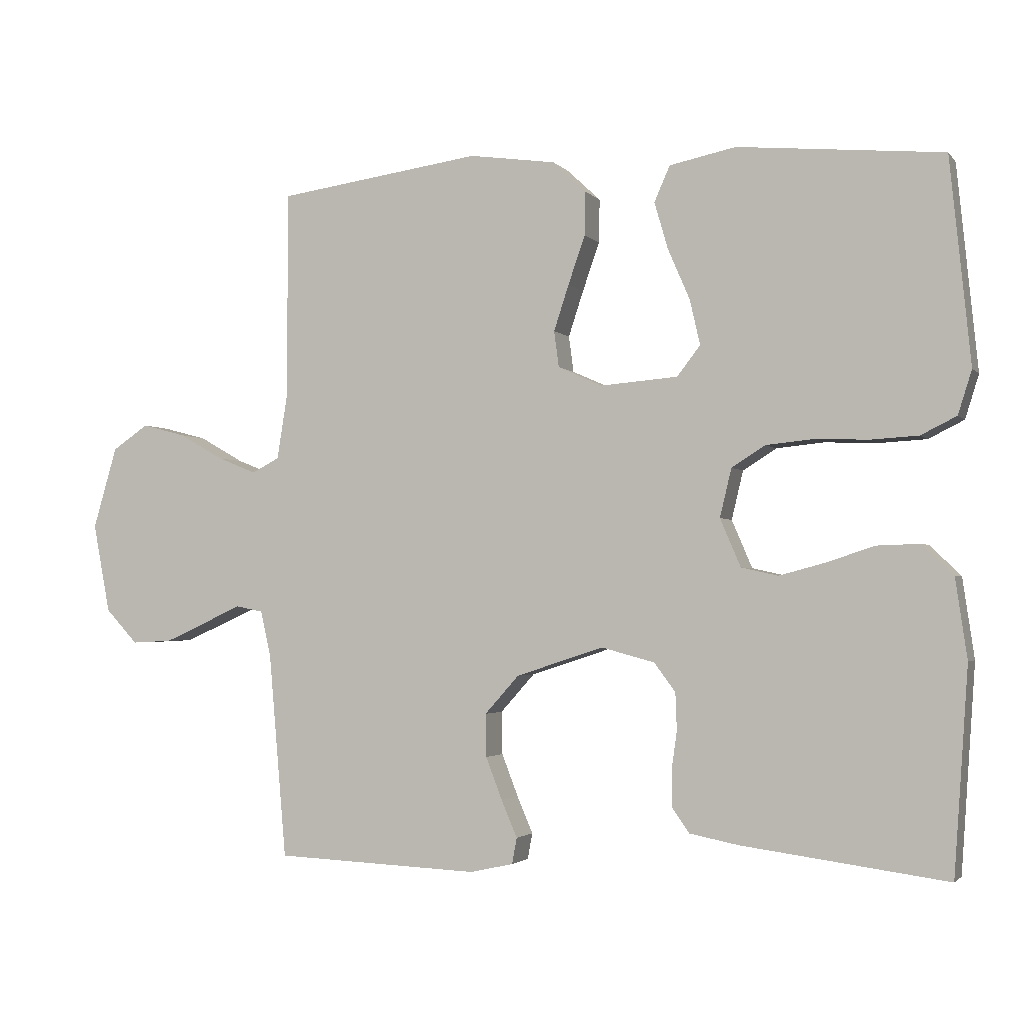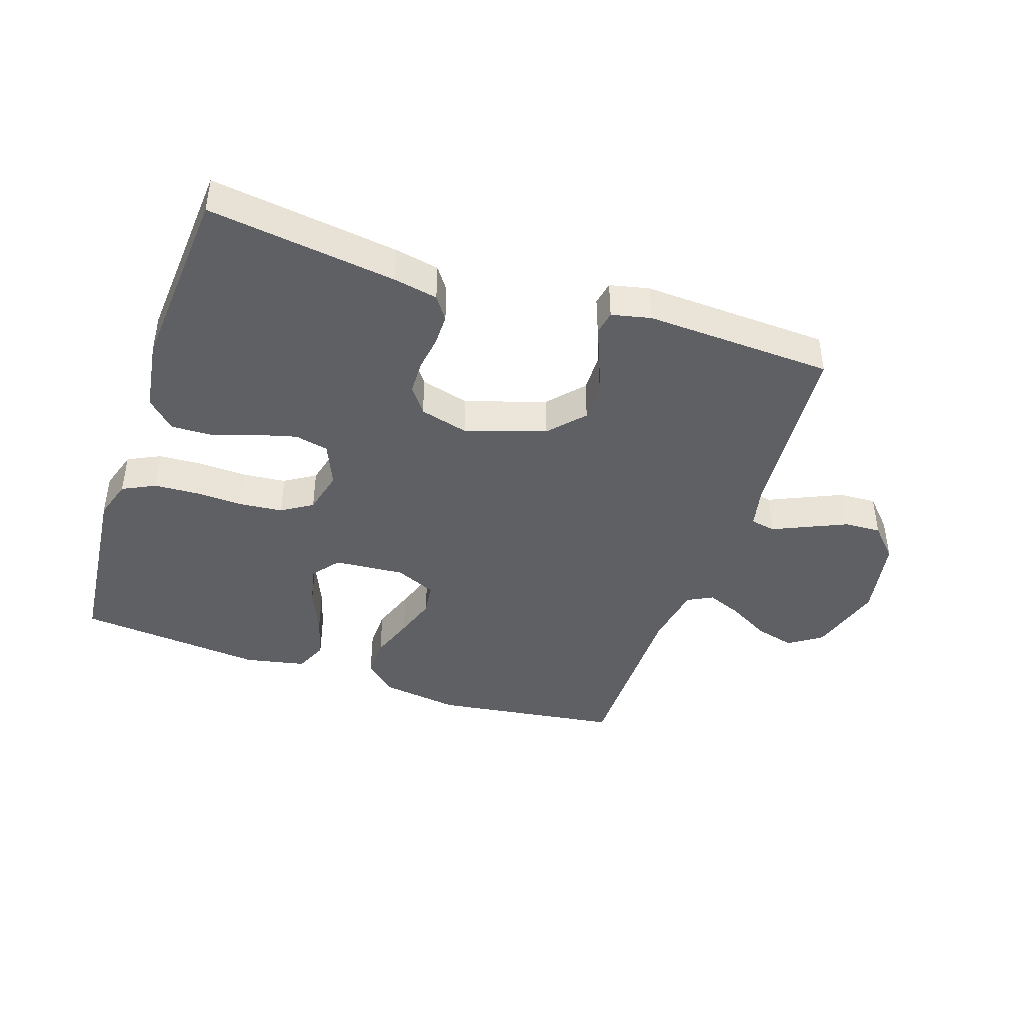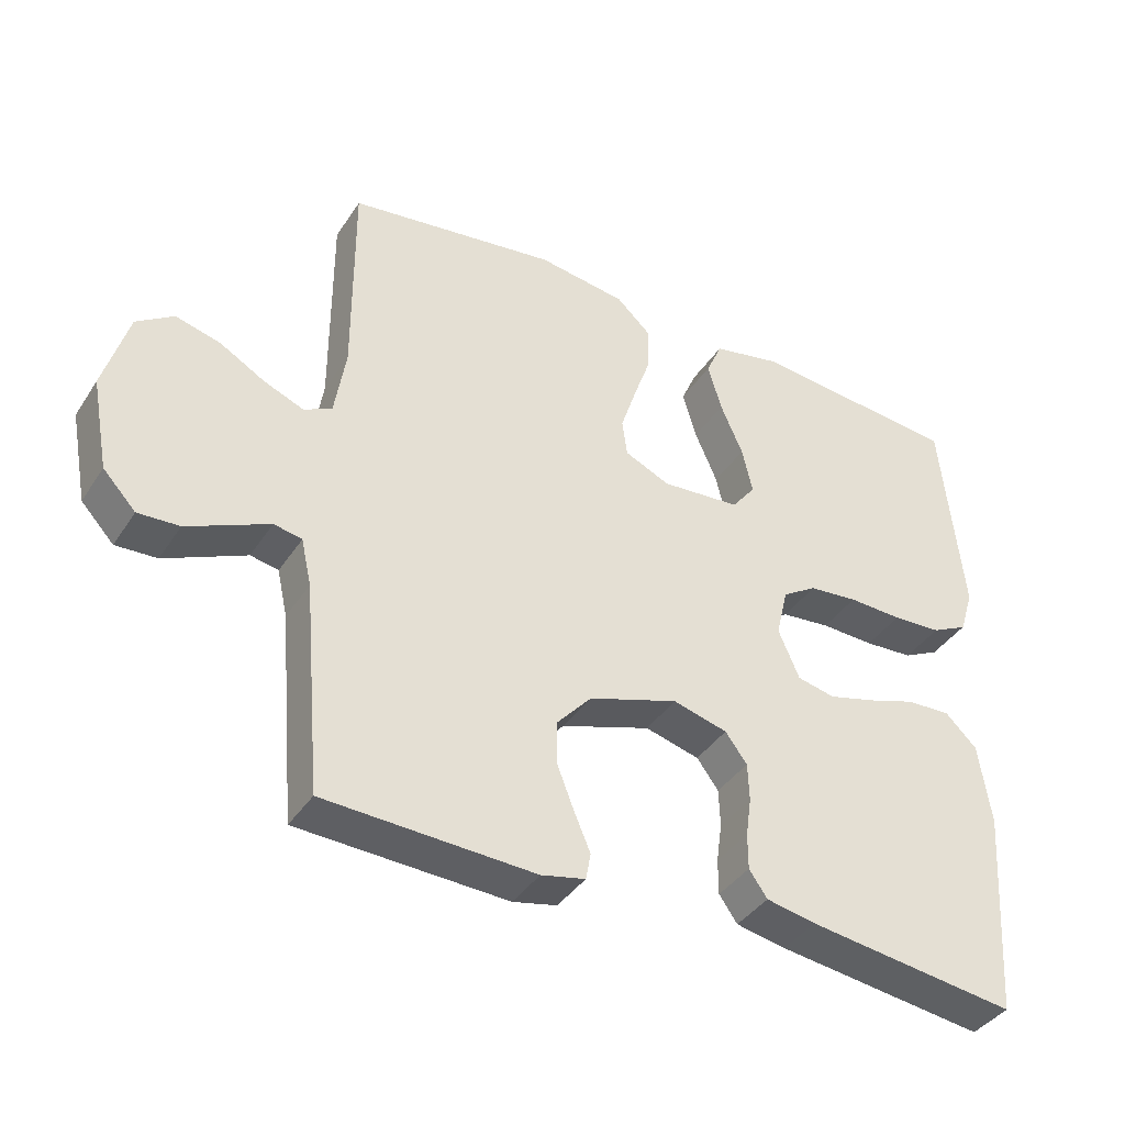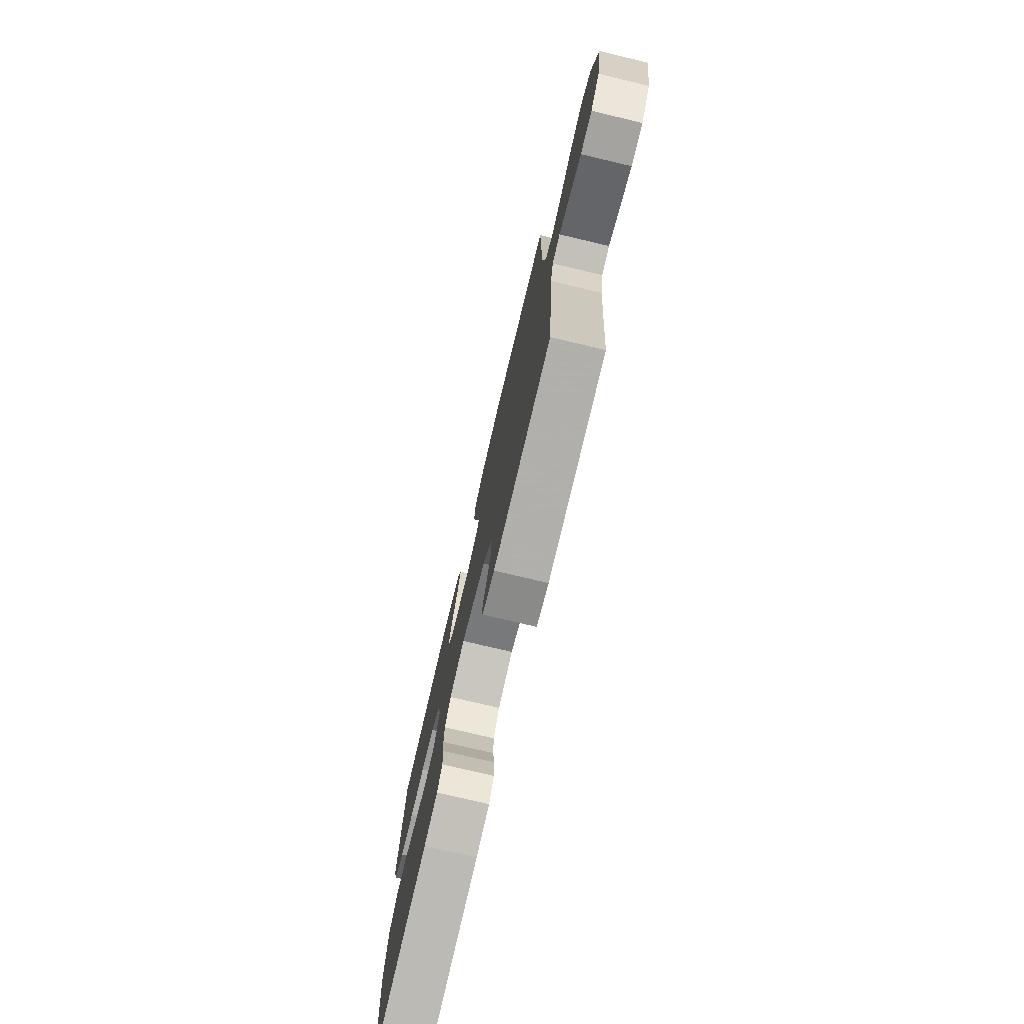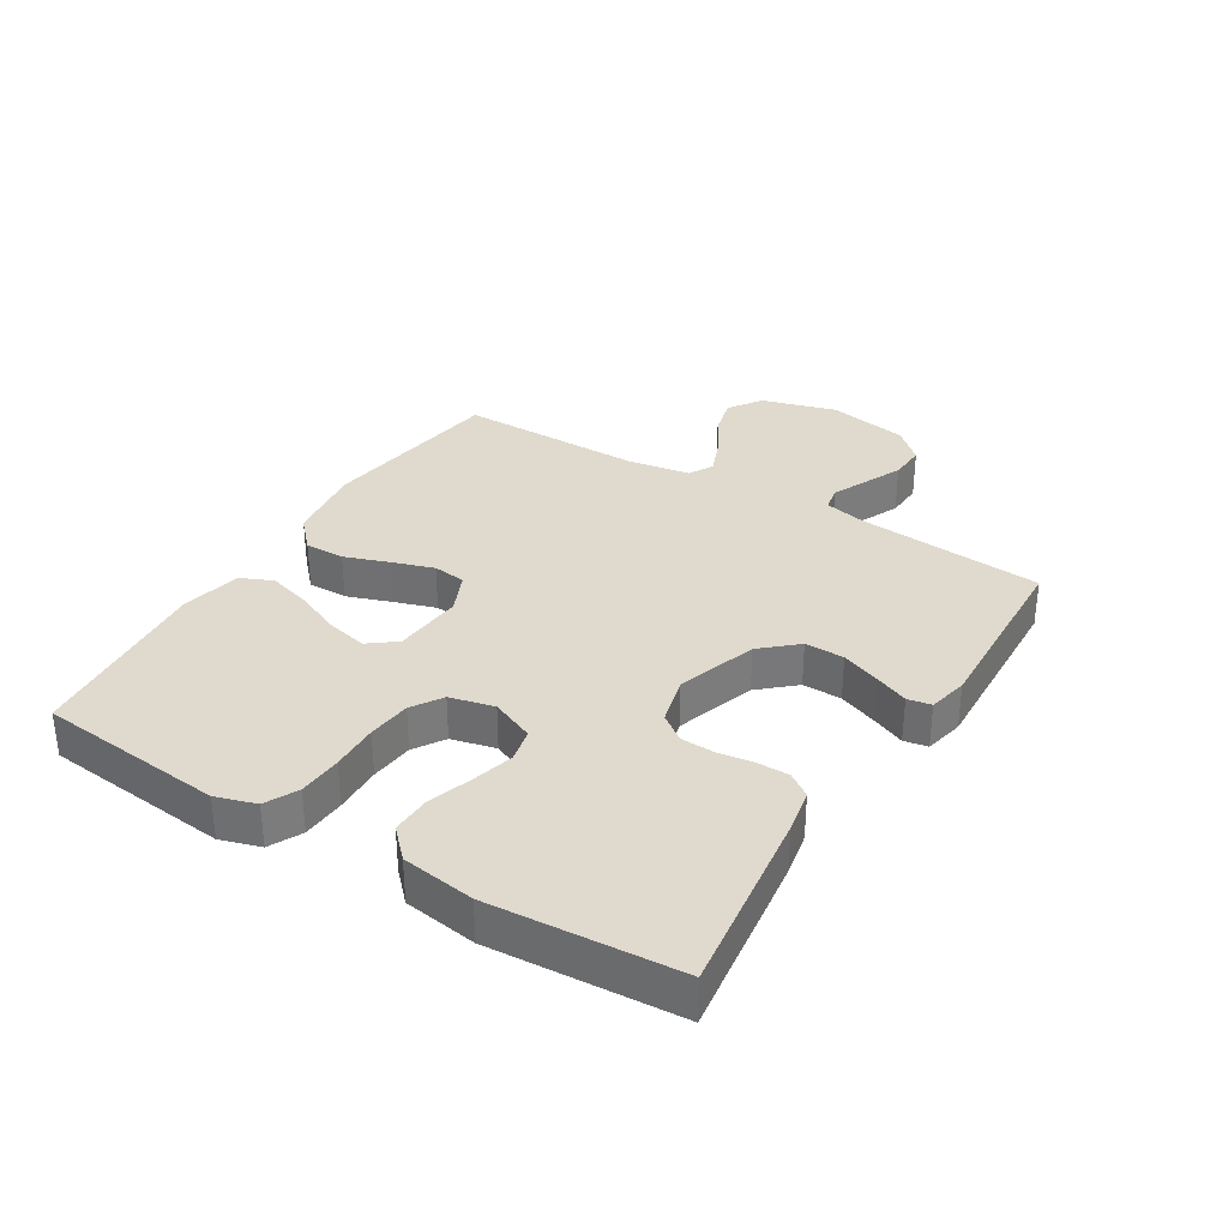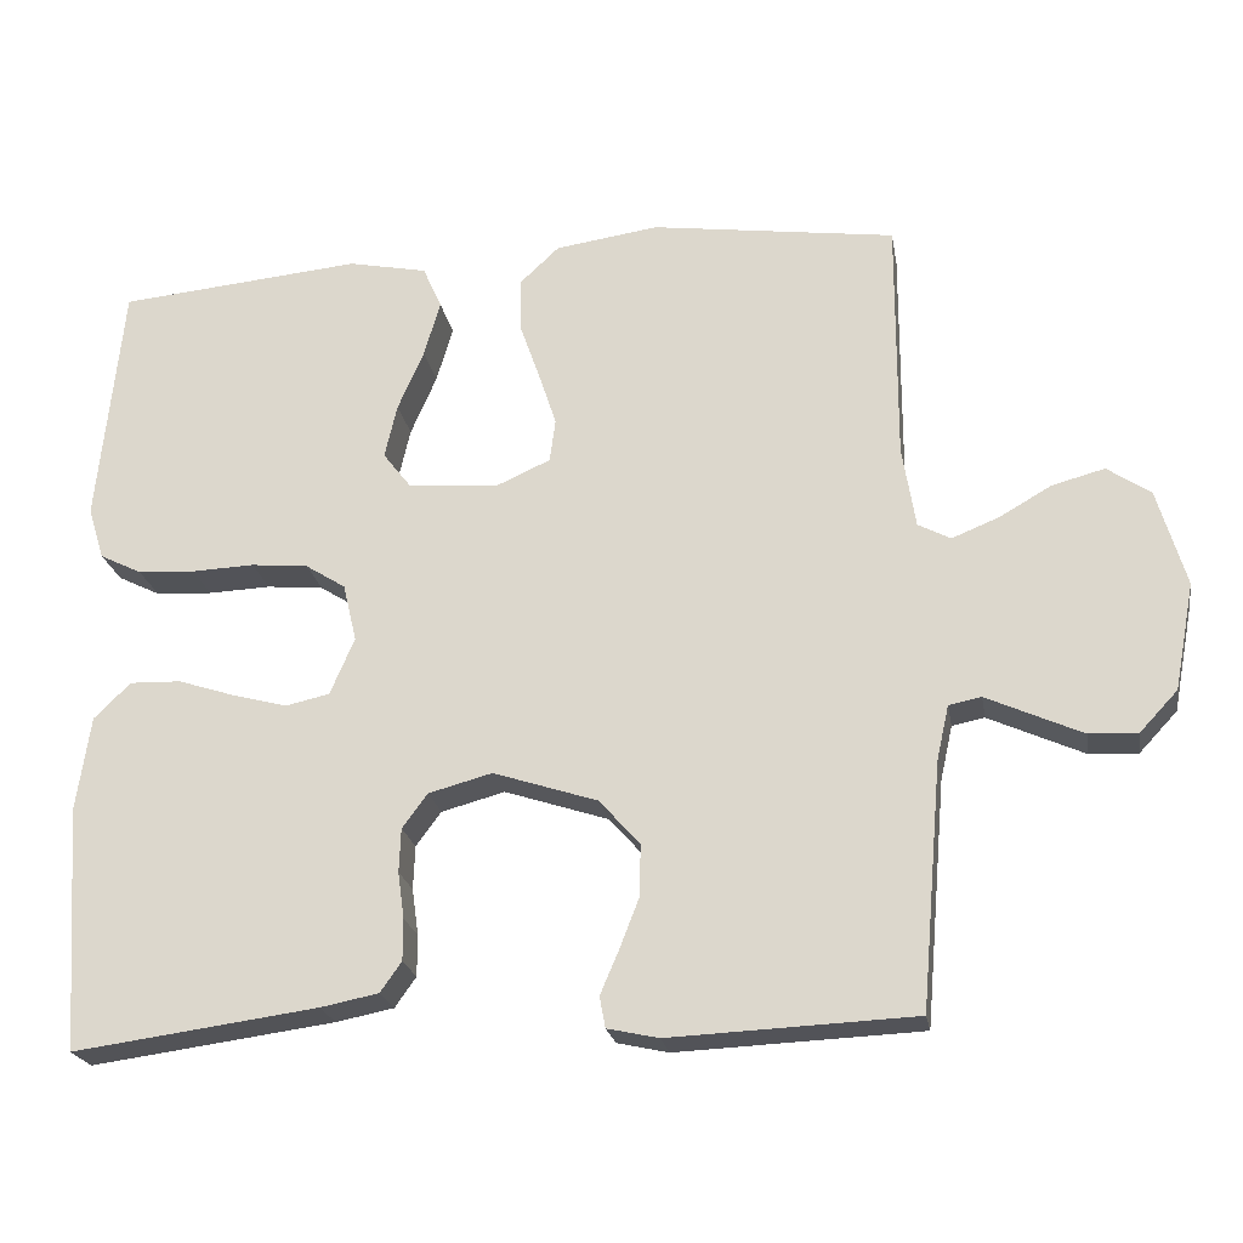
<metadata>
{"format":"obj","ext":"obj","renderer":"f3d","projection":"perspective","resolution":1024,"background":"white","views":[{"elev":-2.4,"azim":19.4,"up":"+Z"},{"elev":-42.5,"azim":161.3,"up":"+Y"},{"elev":-39.3,"azim":-29.9,"up":"+Z"},{"elev":-75.9,"azim":-103.3,"up":"+Z"},{"elev":32.9,"azim":121.6,"up":"+Y"},{"elev":-22.5,"azim":-170.2,"up":"+Z"}]}
</metadata>
<code>
v 0.5 0.07 -0.5
v 0.2 0.07 -0.46
v 0.129 0.07 -0.446
v 0.103 0.07 -0.409
v 0.103 0.07 -0.358
v 0.111 0.07 -0.301
v 0.109 0.07 -0.247
v 0.078 0.07 -0.205
v 0 0.07 -0.184
v -0.128 0.07 -0.226
v -0.178 0.07 -0.282
v -0.177 0.07 -0.345
v -0.153 0.07 -0.407
v -0.13 0.07 -0.461
v -0.137 0.07 -0.499
v -0.2 0.07 -0.513
v -0.5 0.07 -0.5
v -0.526 0.07 -0.2
v -0.541 0.07 -0.133
v -0.581 0.07 -0.125
v -0.636 0.07 -0.15
v -0.698 0.07 -0.178
v -0.757 0.07 -0.181
v -0.804 0.07 -0.131
v -0.829 0.07 0
v -0.794 0.07 0.12
v -0.741 0.07 0.156
v -0.677 0.07 0.139
v -0.612 0.07 0.102
v -0.555 0.07 0.079
v -0.515 0.07 0.1
v -0.499 0.07 0.2
v -0.5 0.07 0.5
v -0.2 0.07 0.542
v -0.073 0.07 0.524
v -0.024 0.07 0.478
v -0.025 0.07 0.414
v -0.05 0.07 0.343
v -0.072 0.07 0.276
v -0.065 0.07 0.223
v 0 0.07 0.194
v 0.113 0.07 0.203
v 0.147 0.07 0.247
v 0.132 0.07 0.313
v 0.1 0.07 0.387
v 0.08 0.07 0.456
v 0.103 0.07 0.508
v 0.2 0.07 0.528
v 0.5 0.07 0.5
v 0.53 0.07 0.2
v 0.51 0.07 0.136
v 0.458 0.07 0.11
v 0.388 0.07 0.106
v 0.311 0.07 0.109
v 0.241 0.07 0.102
v 0.192 0.07 0.071
v 0.175 0.07 0
v 0.205 0.07 -0.07
v 0.259 0.07 -0.082
v 0.326 0.07 -0.064
v 0.396 0.07 -0.041
v 0.459 0.07 -0.039
v 0.504 0.07 -0.083
v 0.521 0.07 -0.2
v 0.5 0 -0.5
v 0.2 0 -0.46
v 0.129 0 -0.446
v 0.103 0 -0.409
v 0.103 0 -0.358
v 0.111 0 -0.301
v 0.109 0 -0.247
v 0.078 0 -0.205
v 0 0 -0.184
v -0.128 0 -0.226
v -0.178 0 -0.282
v -0.177 0 -0.345
v -0.153 0 -0.407
v -0.13 0 -0.461
v -0.137 0 -0.499
v -0.2 0 -0.513
v -0.5 0 -0.5
v -0.526 0 -0.2
v -0.541 0 -0.133
v -0.581 0 -0.125
v -0.636 0 -0.15
v -0.698 0 -0.178
v -0.757 0 -0.181
v -0.804 0 -0.131
v -0.829 0 0
v -0.794 0 0.12
v -0.741 0 0.156
v -0.677 0 0.139
v -0.612 0 0.102
v -0.555 0 0.079
v -0.515 0 0.1
v -0.499 0 0.2
v -0.5 0 0.5
v -0.2 0 0.542
v -0.073 0 0.524
v -0.024 0 0.478
v -0.025 0 0.414
v -0.05 0 0.343
v -0.072 0 0.276
v -0.065 0 0.223
v 0 0 0.194
v 0.113 0 0.203
v 0.147 0 0.247
v 0.132 0 0.313
v 0.1 0 0.387
v 0.08 0 0.456
v 0.103 0 0.508
v 0.2 0 0.528
v 0.5 0 0.5
v 0.53 0 0.2
v 0.51 0 0.136
v 0.458 0 0.11
v 0.388 0 0.106
v 0.311 0 0.109
v 0.241 0 0.102
v 0.192 0 0.071
v 0.175 0 0
v 0.205 0 -0.07
v 0.259 0 -0.082
v 0.326 0 -0.064
v 0.396 0 -0.041
v 0.459 0 -0.039
v 0.504 0 -0.083
v 0.521 0 -0.2
f 60 61 62 63
f 59 60 63 64
f 58 59 64 1
f 51 52 53 54
f 51 54 55
f 50 51 55
f 49 50 55
f 48 49 55 56
f 44 45 46 47
f 43 44 47 48
f 35 36 37 38
f 35 38 39
f 32 33 34 35
f 31 32 35 39
f 30 31 39 40
f 26 27 28 29
f 26 29 30
f 25 26 30
f 24 25 30
f 20 21 22 23
f 20 23 24 30
f 15 16 17 18
f 13 14 15 18
f 12 13 18 19
f 11 12 19
f 10 11 19
f 9 10 19
f 3 4 5 6
f 3 6 7
f 58 1 2 3
f 57 58 3 7
f 43 48 56 57
f 42 43 57 7
f 20 30 40 41
f 9 19 20 41
f 8 9 41 42
f 7 8 42
f 127 126 125 124
f 128 127 124 123
f 65 128 123 122
f 118 117 116 115
f 119 118 115
f 119 115 114
f 119 114 113
f 120 119 113 112
f 111 110 109 108
f 112 111 108 107
f 102 101 100 99
f 103 102 99
f 99 98 97 96
f 103 99 96 95
f 104 103 95 94
f 93 92 91 90
f 94 93 90
f 94 90 89
f 94 89 88
f 87 86 85 84
f 94 88 87 84
f 82 81 80 79
f 82 79 78 77
f 83 82 77 76
f 83 76 75
f 83 75 74
f 83 74 73
f 70 69 68 67
f 71 70 67
f 67 66 65 122
f 71 67 122 121
f 121 120 112 107
f 71 121 107 106
f 105 104 94 84
f 105 84 83 73
f 106 105 73 72
f 106 72 71
f 1 65 66 2
f 2 66 67 3
f 3 67 68 4
f 4 68 69 5
f 5 69 70 6
f 6 70 71 7
f 7 71 72 8
f 8 72 73 9
f 9 73 74 10
f 10 74 75 11
f 11 75 76 12
f 12 76 77 13
f 13 77 78 14
f 14 78 79 15
f 15 79 80 16
f 16 80 81 17
f 17 81 82 18
f 18 82 83 19
f 19 83 84 20
f 20 84 85 21
f 21 85 86 22
f 22 86 87 23
f 23 87 88 24
f 24 88 89 25
f 25 89 90 26
f 26 90 91 27
f 27 91 92 28
f 28 92 93 29
f 29 93 94 30
f 30 94 95 31
f 31 95 96 32
f 32 96 97 33
f 33 97 98 34
f 34 98 99 35
f 35 99 100 36
f 36 100 101 37
f 37 101 102 38
f 38 102 103 39
f 39 103 104 40
f 40 104 105 41
f 41 105 106 42
f 42 106 107 43
f 43 107 108 44
f 44 108 109 45
f 45 109 110 46
f 46 110 111 47
f 47 111 112 48
f 48 112 113 49
f 49 113 114 50
f 50 114 115 51
f 51 115 116 52
f 52 116 117 53
f 53 117 118 54
f 54 118 119 55
f 55 119 120 56
f 56 120 121 57
f 57 121 122 58
f 58 122 123 59
f 59 123 124 60
f 60 124 125 61
f 61 125 126 62
f 62 126 127 63
f 63 127 128 64
f 64 128 65 1

</code>
